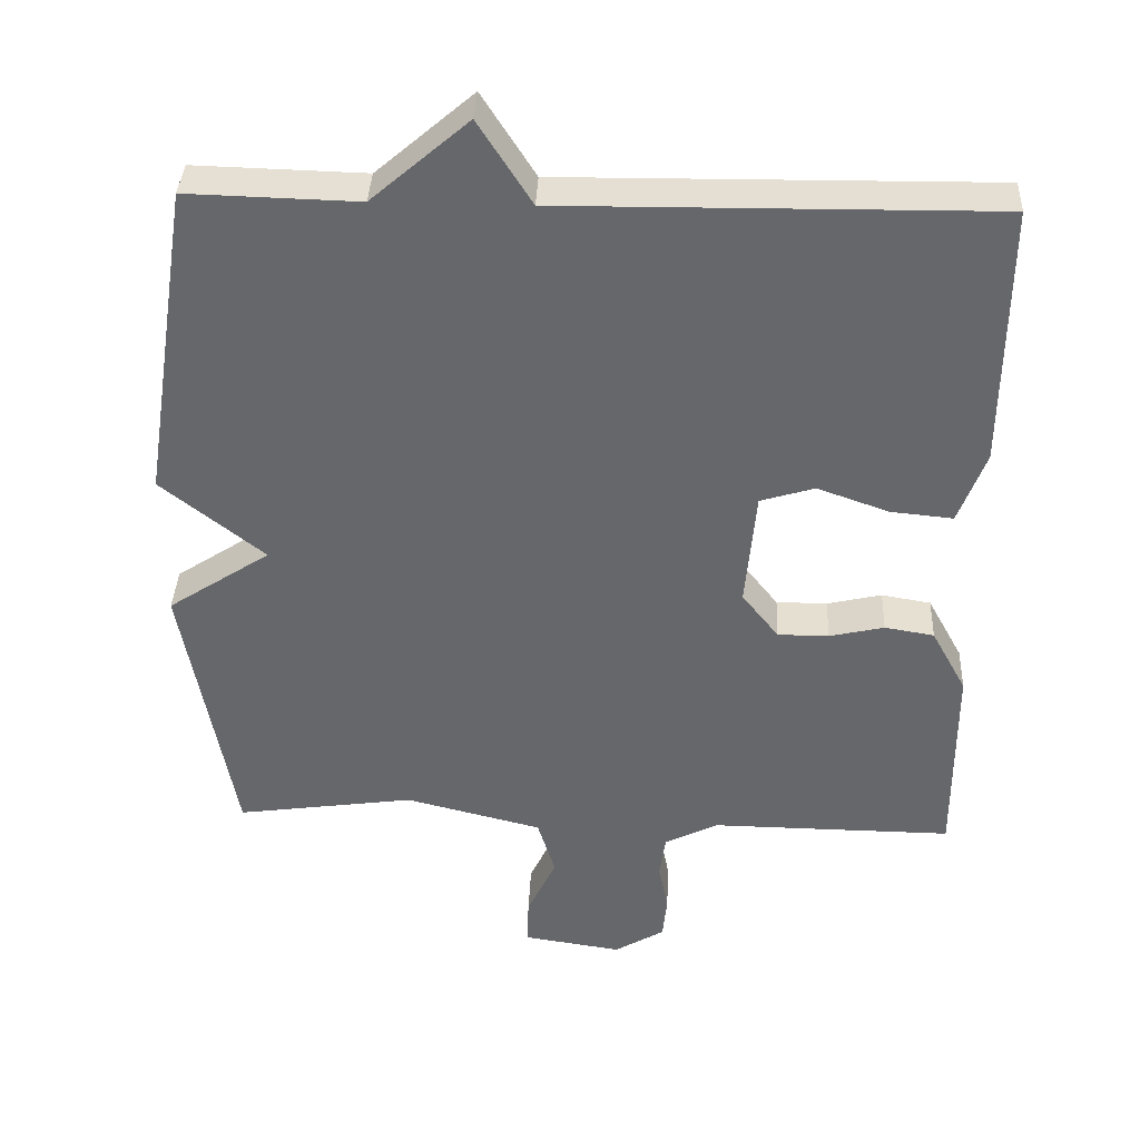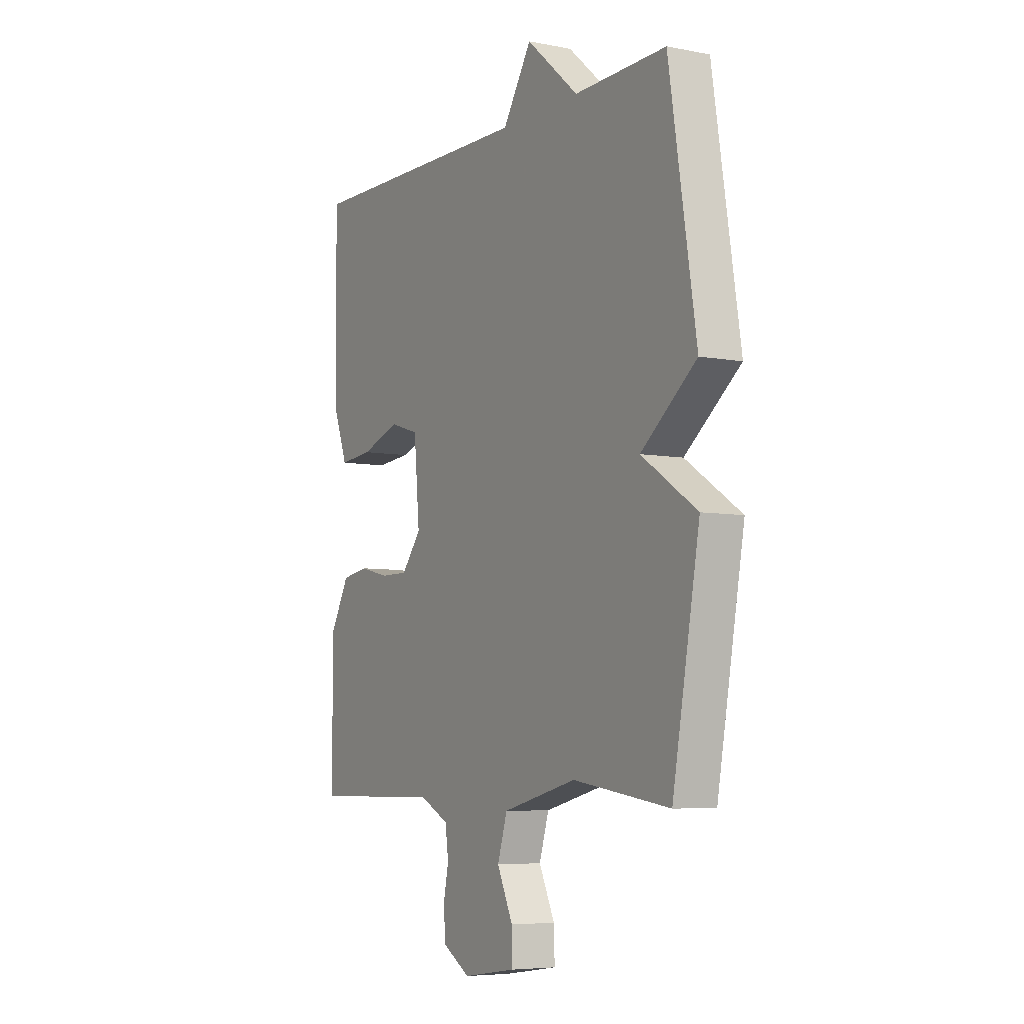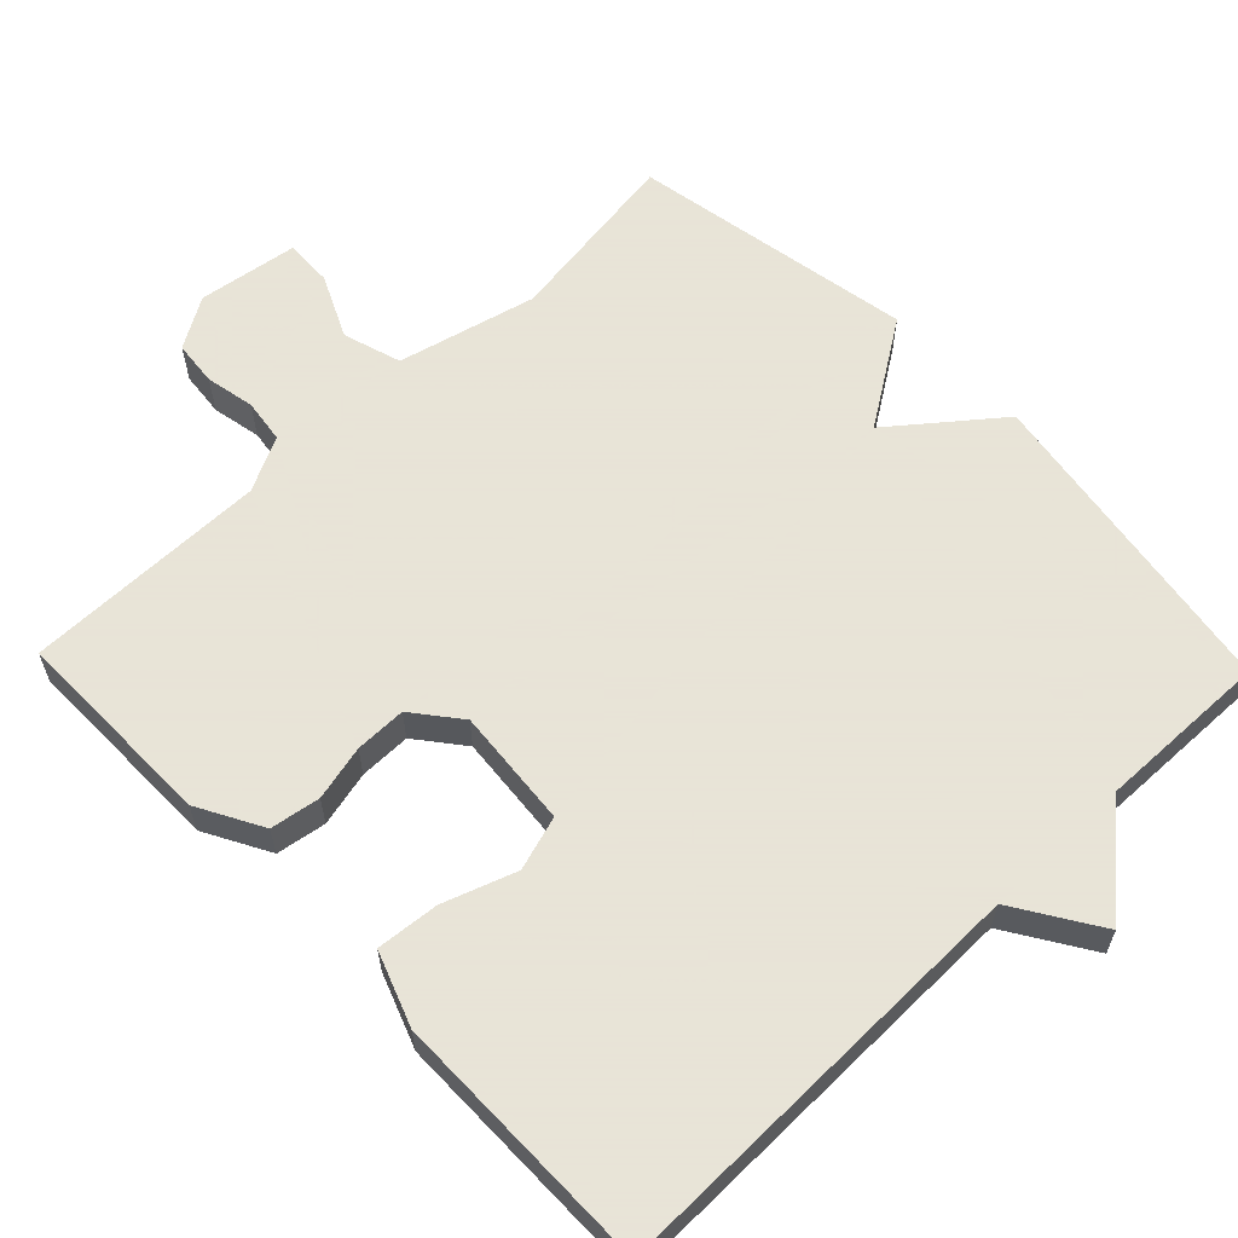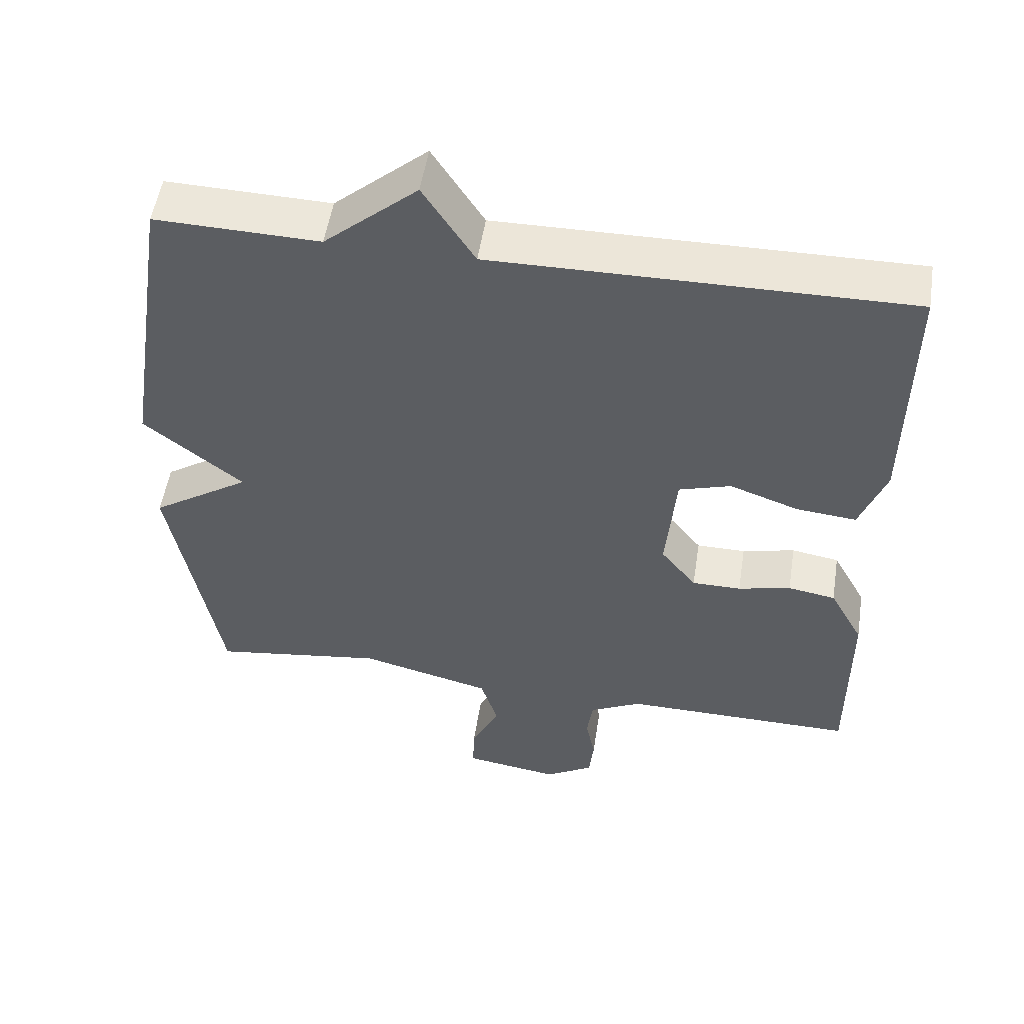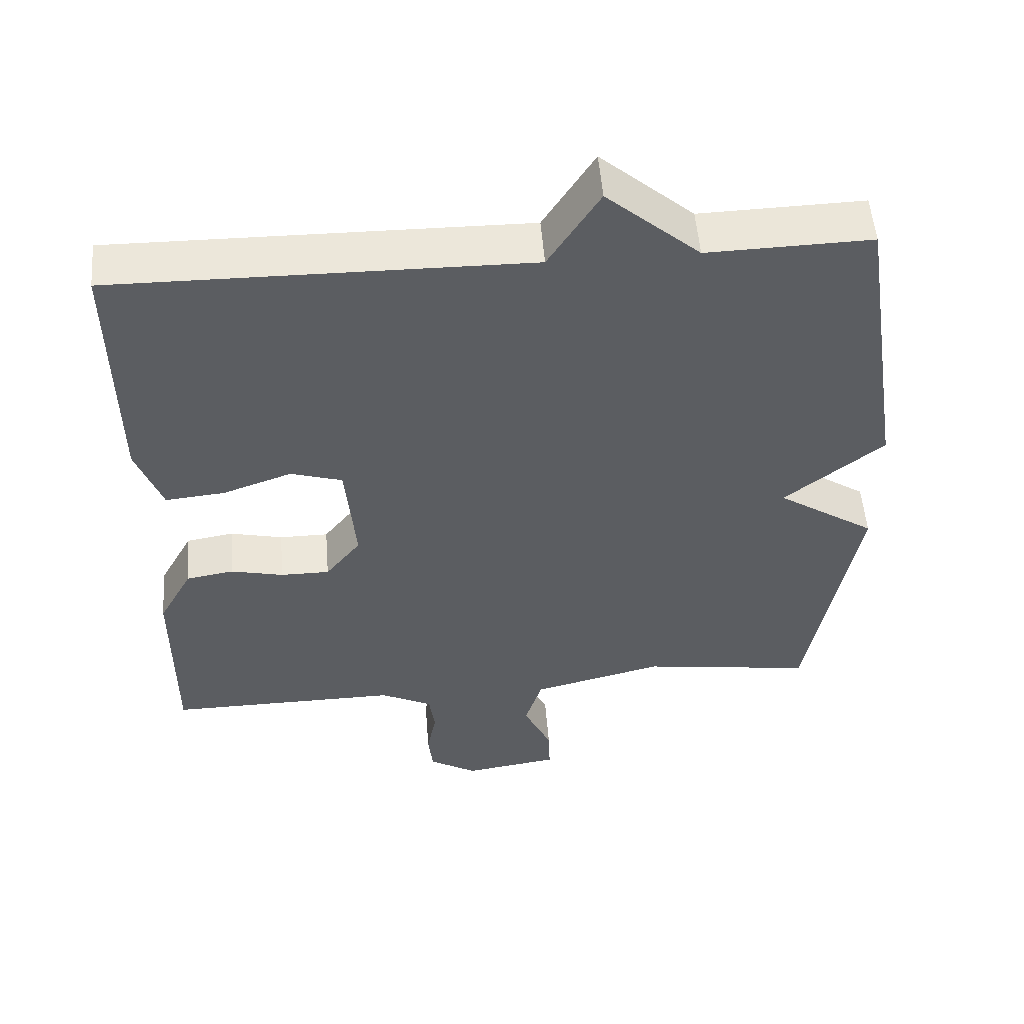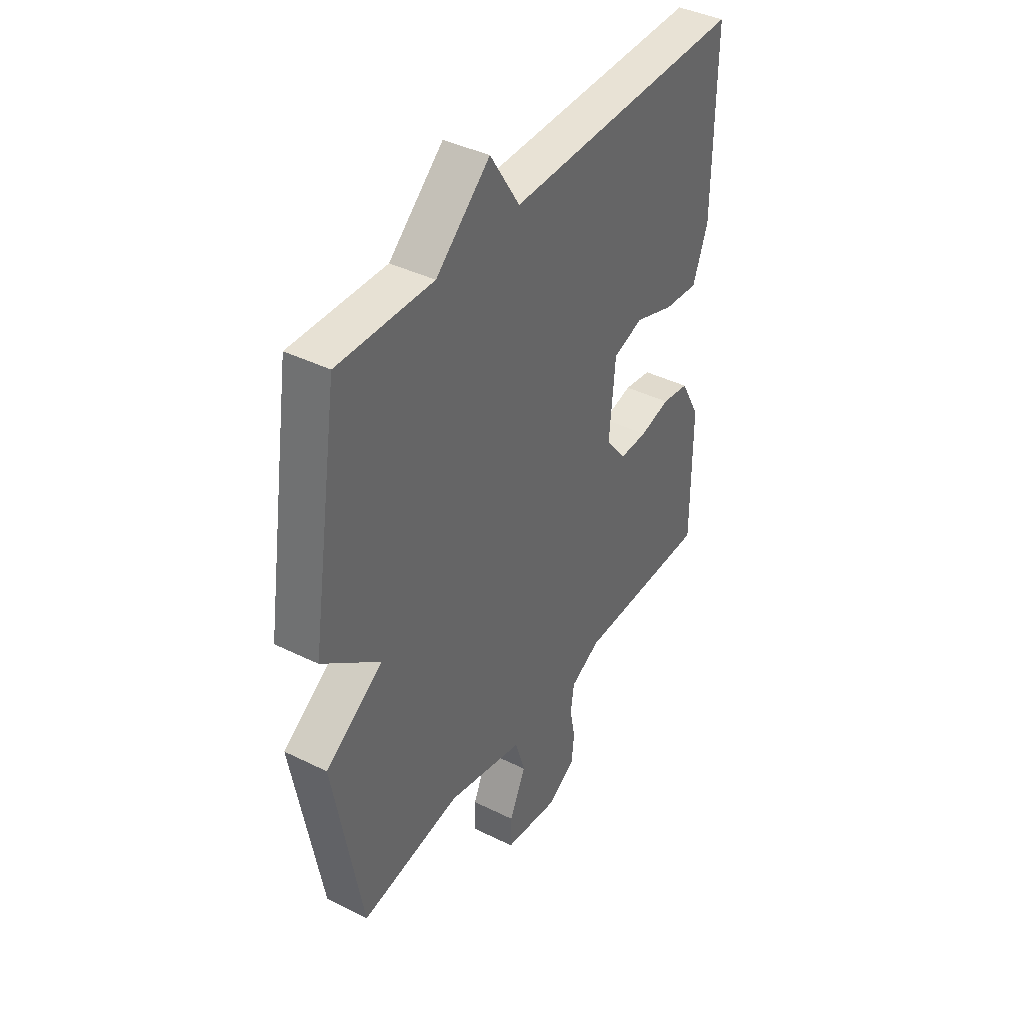
<metadata>
{"format":"obj","ext":"obj","renderer":"f3d","projection":"perspective","resolution":1024,"background":"white","views":[{"elev":37.5,"azim":-177.5,"up":"+Z"},{"elev":-6.1,"azim":59.8,"up":"+Z"},{"elev":61.4,"azim":-44.0,"up":"+Y"},{"elev":52.7,"azim":-171.2,"up":"+Z"},{"elev":52.9,"azim":-4.6,"up":"+Z"},{"elev":40.4,"azim":121.3,"up":"+Z"}]}
</metadata>
<code>
v 0.5 0.07 0.5
v 0.567 0.07 0.074
v 0.43 0.07 -0.036
v 0.567 0.07 -0.126
v 0.5 0.07 -0.5
v 0.261 0.07 -0.466
v 0.078 0.07 -0.512
v 0.054 0.07 -0.589
v 0.093 0.07 -0.672
v 0.095 0.07 -0.735
v -0.037 0.07 -0.755
v -0.104 0.07 -0.715
v -0.11 0.07 -0.656
v -0.097 0.07 -0.591
v -0.105 0.07 -0.533
v -0.177 0.07 -0.497
v -0.5 0.07 -0.5
v -0.499 0.07 -0.227
v -0.452 0.07 -0.141
v -0.386 0.07 -0.13
v -0.313 0.07 -0.147
v -0.245 0.07 -0.147
v -0.196 0.07 -0.085
v -0.21 0.07 0.072
v -0.282 0.07 0.094
v -0.378 0.07 0.06
v -0.461 0.07 0.052
v -0.497 0.07 0.149
v -0.5 0.07 0.5
v 0.073 0.07 0.494
v 0.144 0.07 0.606
v 0.273 0.07 0.494
v 0.5 0 0.5
v 0.567 0 0.074
v 0.43 0 -0.036
v 0.567 0 -0.126
v 0.5 0 -0.5
v 0.261 0 -0.466
v 0.078 0 -0.512
v 0.054 0 -0.589
v 0.093 0 -0.672
v 0.095 0 -0.735
v -0.037 0 -0.755
v -0.104 0 -0.715
v -0.11 0 -0.656
v -0.097 0 -0.591
v -0.105 0 -0.533
v -0.177 0 -0.497
v -0.5 0 -0.5
v -0.499 0 -0.227
v -0.452 0 -0.141
v -0.386 0 -0.13
v -0.313 0 -0.147
v -0.245 0 -0.147
v -0.196 0 -0.085
v -0.21 0 0.072
v -0.282 0 0.094
v -0.378 0 0.06
v -0.461 0 0.052
v -0.497 0 0.149
v -0.5 0 0.5
v 0.073 0 0.494
v 0.144 0 0.606
v 0.273 0 0.494
f 30 31 32
f 28 29 30
f 27 28 30
f 26 27 30
f 25 26 30
f 24 25 30 32
f 1 2 3
f 32 1 3
f 24 32 3
f 23 24 3
f 19 20 21
f 18 19 21
f 17 18 21
f 16 17 21
f 15 16 21 22
f 12 13 14
f 11 12 14
f 10 11 14
f 9 10 14
f 8 9 14
f 7 8 14 15
f 23 3 4
f 22 23 4
f 15 22 4
f 7 15 4
f 6 7 4
f 4 5 6
f 64 63 62
f 62 61 60
f 62 60 59
f 62 59 58
f 62 58 57
f 64 62 57 56
f 35 34 33
f 35 33 64
f 35 64 56
f 35 56 55
f 53 52 51
f 53 51 50
f 53 50 49
f 53 49 48
f 54 53 48 47
f 46 45 44
f 46 44 43
f 46 43 42
f 46 42 41
f 46 41 40
f 47 46 40 39
f 36 35 55
f 36 55 54
f 36 54 47
f 36 47 39
f 36 39 38
f 38 37 36
f 1 33 34 2
f 2 34 35 3
f 3 35 36 4
f 4 36 37 5
f 5 37 38 6
f 6 38 39 7
f 7 39 40 8
f 8 40 41 9
f 9 41 42 10
f 10 42 43 11
f 11 43 44 12
f 12 44 45 13
f 13 45 46 14
f 14 46 47 15
f 15 47 48 16
f 16 48 49 17
f 17 49 50 18
f 18 50 51 19
f 19 51 52 20
f 20 52 53 21
f 21 53 54 22
f 22 54 55 23
f 23 55 56 24
f 24 56 57 25
f 25 57 58 26
f 26 58 59 27
f 27 59 60 28
f 28 60 61 29
f 29 61 62 30
f 30 62 63 31
f 31 63 64 32
f 32 64 33 1

</code>
